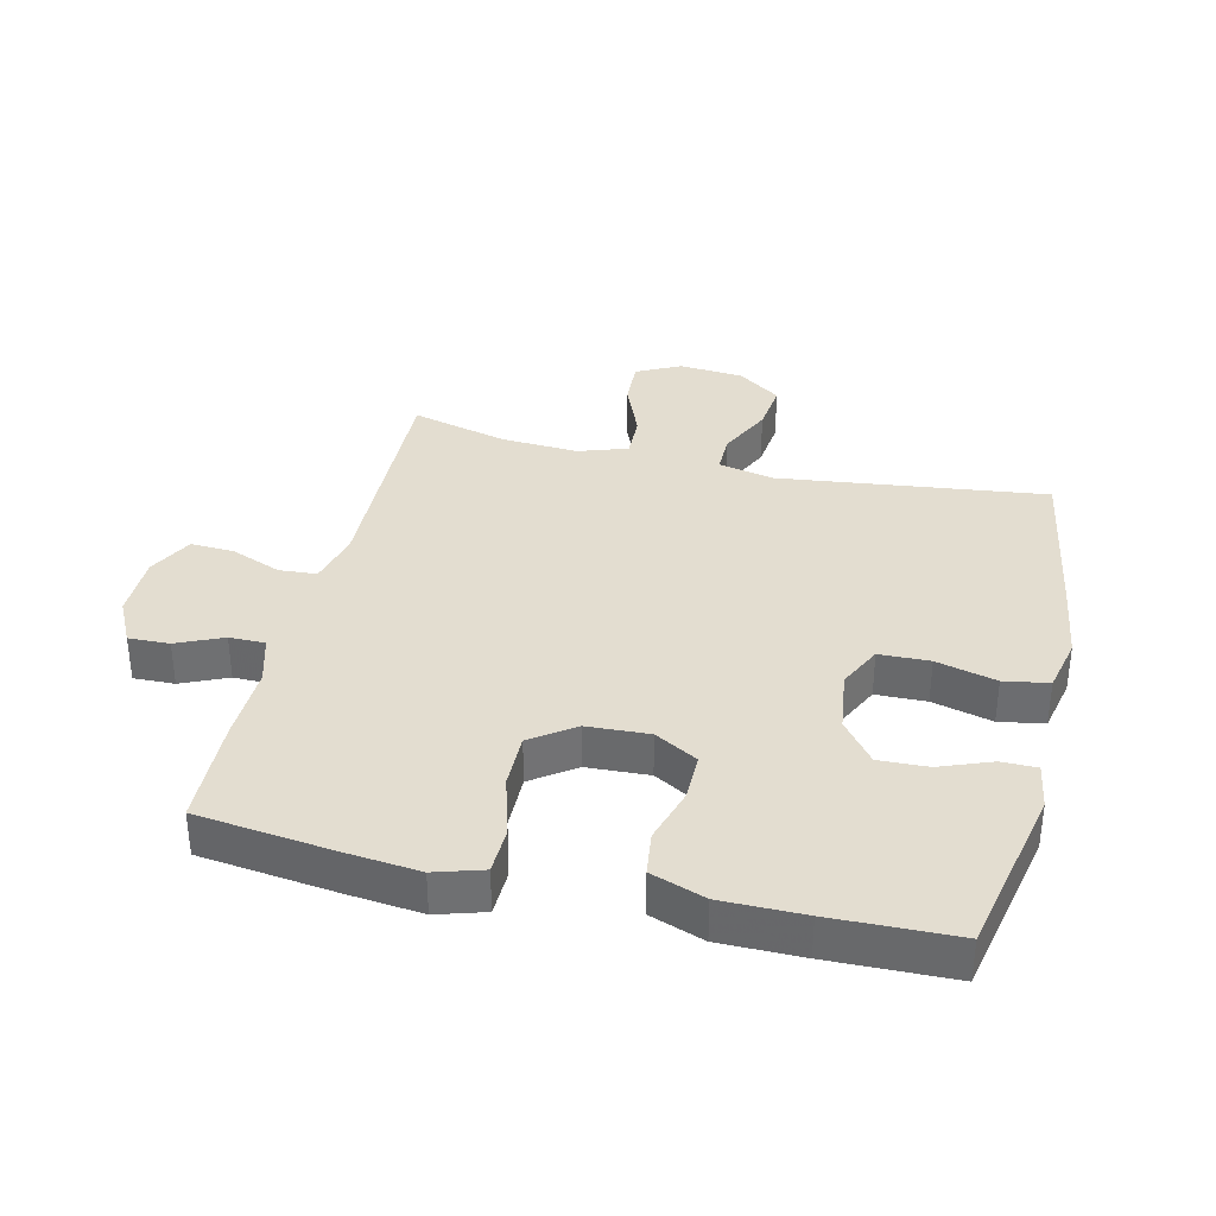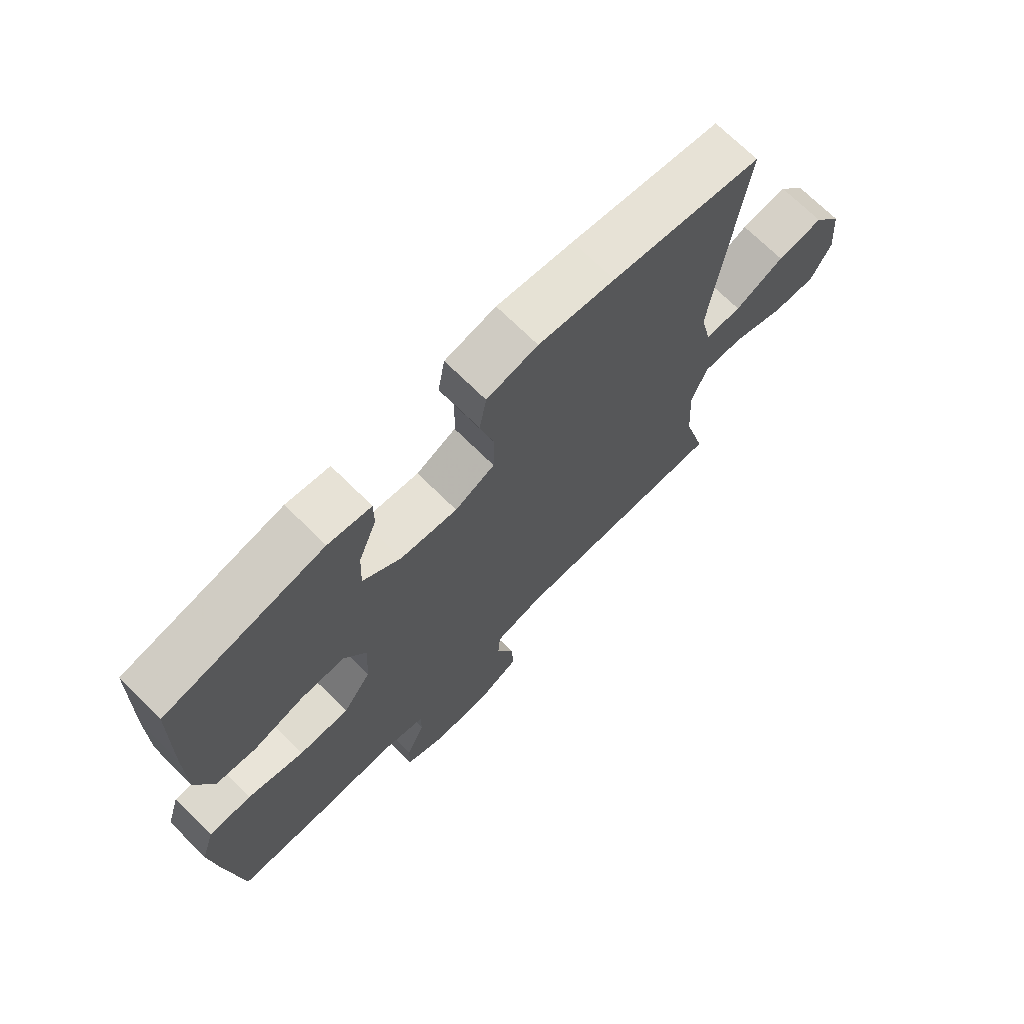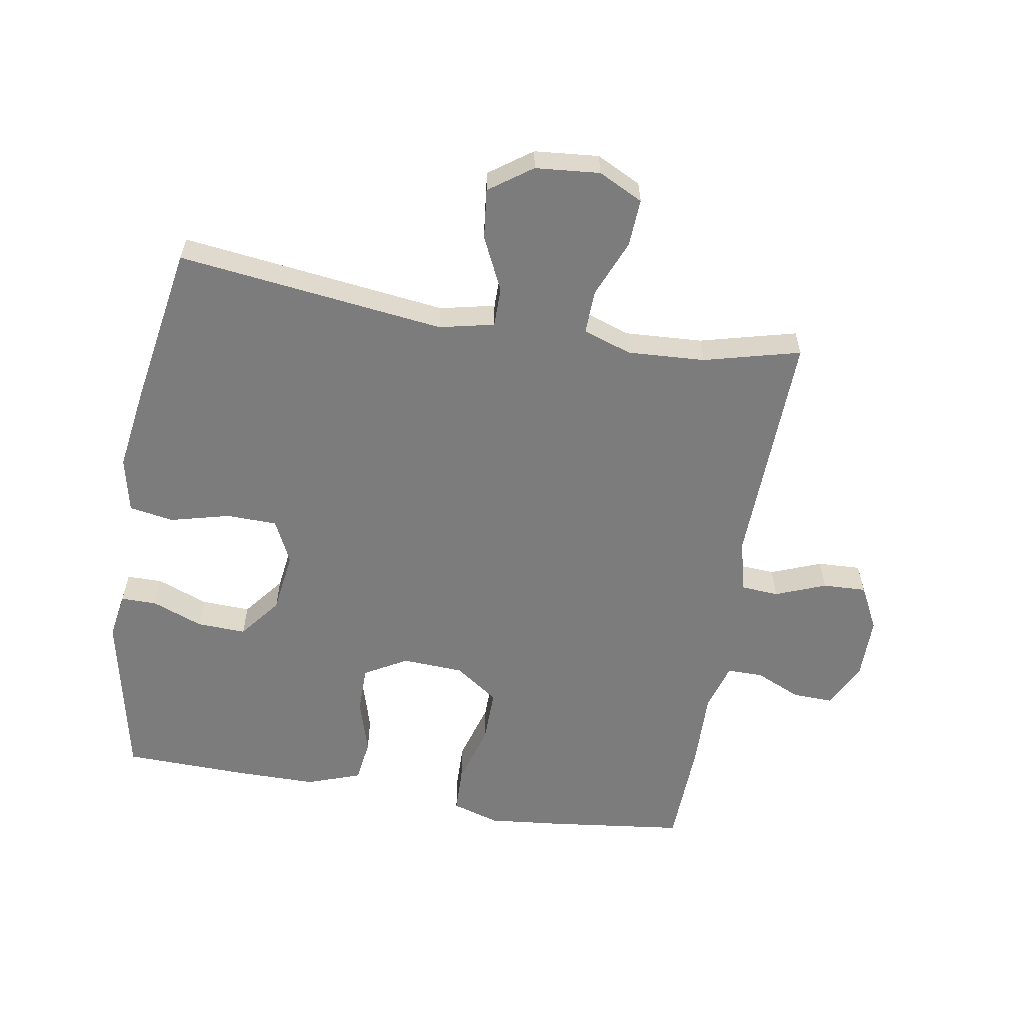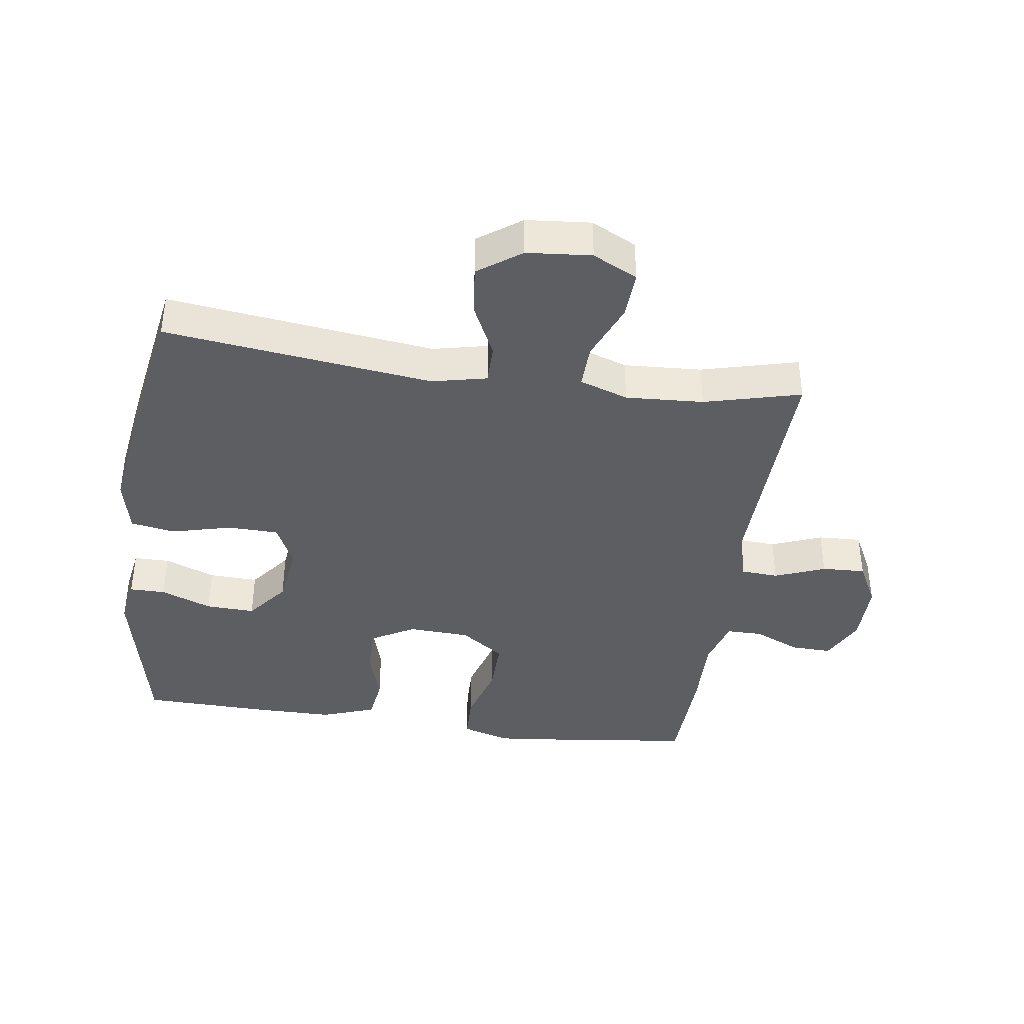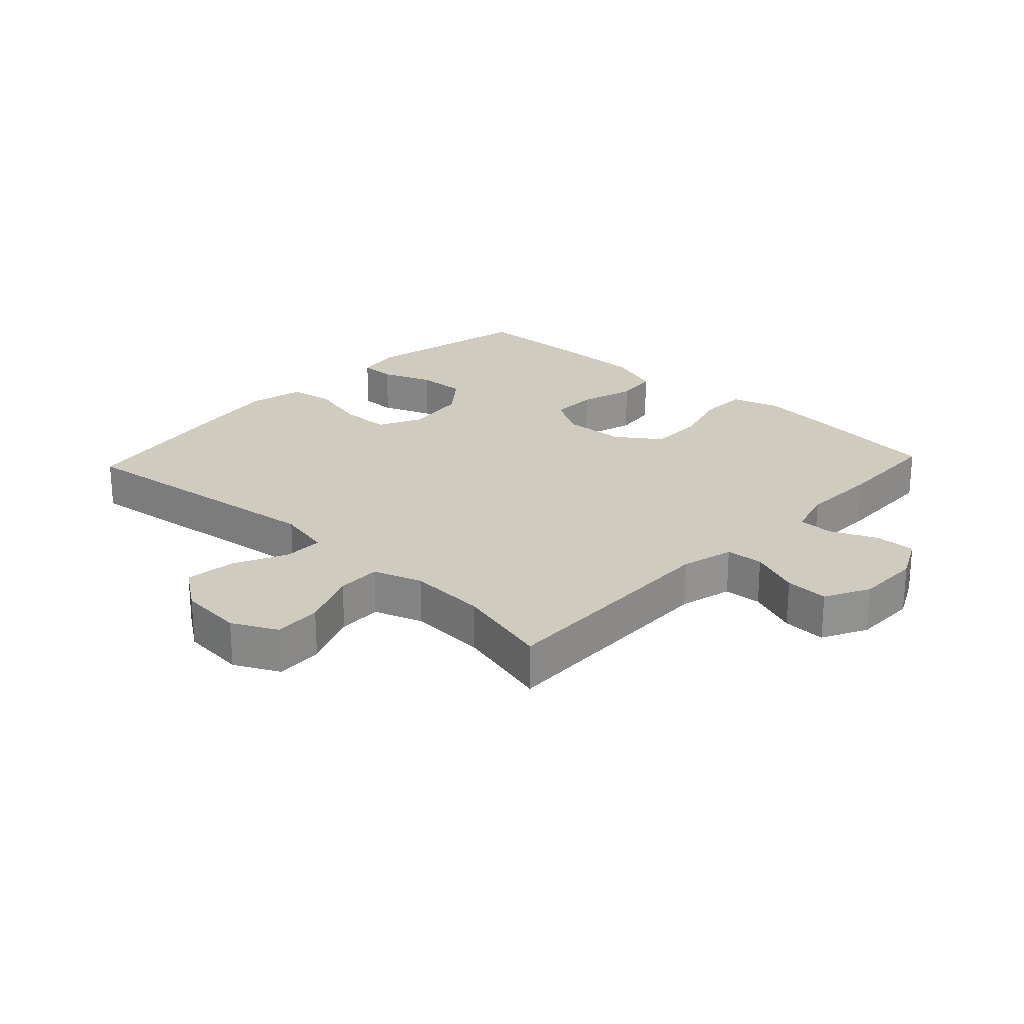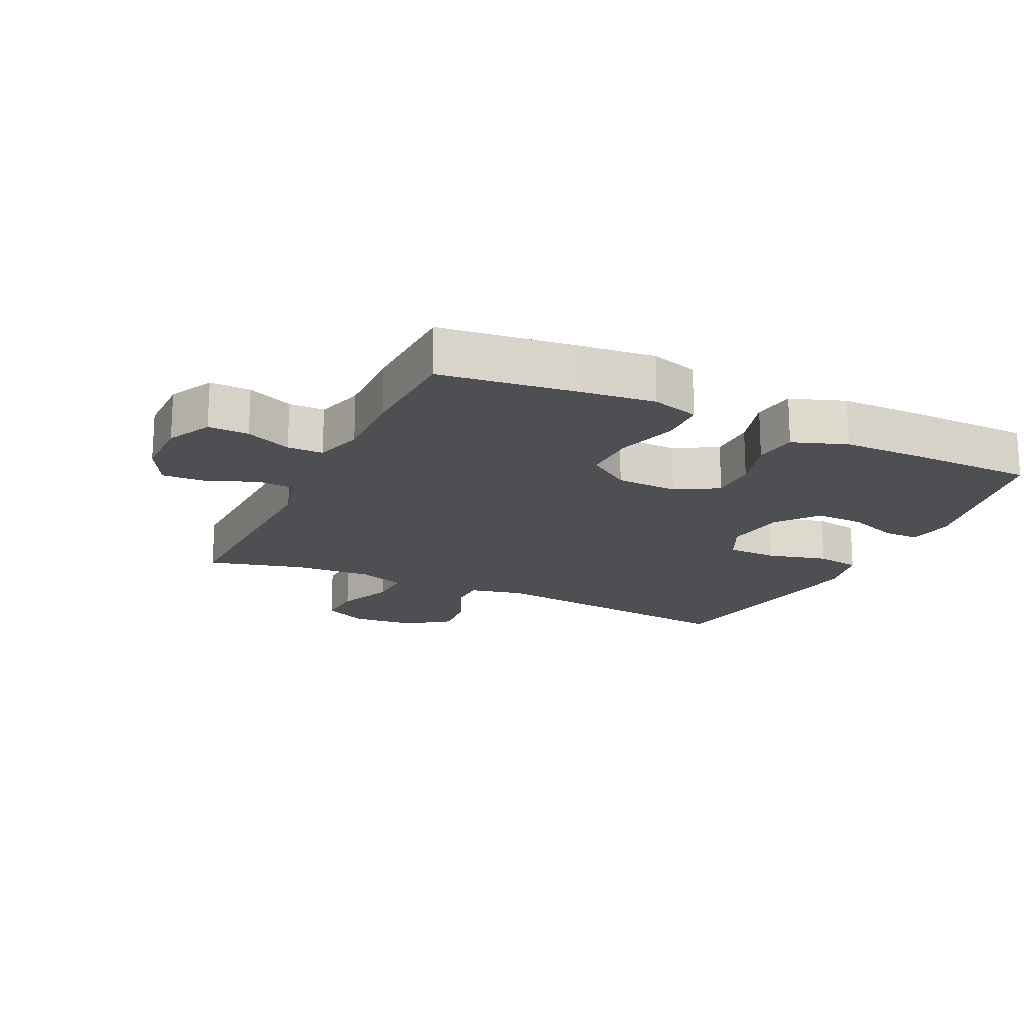
<metadata>
{"format":"obj","ext":"obj","renderer":"f3d","projection":"perspective","resolution":1024,"background":"white","views":[{"elev":35.5,"azim":-76.6,"up":"+Y"},{"elev":71.0,"azim":-45.3,"up":"+Z"},{"elev":-58.8,"azim":80.4,"up":"+Y"},{"elev":-39.4,"azim":81.9,"up":"+Y"},{"elev":23.7,"azim":133.1,"up":"+Y"},{"elev":-18.0,"azim":-115.2,"up":"+Y"}]}
</metadata>
<code>
v 0.5 0.07 -0.5
v 0.126 0.07 -0.489
v 0.043 0.07 -0.51
v 0.039 0.07 -0.569
v 0.07 0.07 -0.648
v 0.073 0.07 -0.716
v 0.003 0.07 -0.752
v -0.097 0.07 -0.752
v -0.167 0.07 -0.717
v -0.165 0.07 -0.653
v -0.133 0.07 -0.581
v -0.133 0.07 -0.525
v -0.209 0.07 -0.503
v -0.329 0.07 -0.506
v -0.5 0.07 -0.5
v -0.526 0.07 -0.287
v -0.538 0.07 -0.171
v -0.515 0.07 -0.096
v -0.442 0.07 -0.094
v -0.346 0.07 -0.122
v -0.26 0.07 -0.123
v -0.212 0.07 -0.055
v -0.207 0.07 0.042
v -0.245 0.07 0.109
v -0.32 0.07 0.109
v -0.407 0.07 0.083
v -0.475 0.07 0.092
v -0.505 0.07 0.177
v -0.505 0.07 0.306
v -0.5 0.07 0.5
v -0.232 0.07 0.556
v -0.159 0.07 0.544
v -0.159 0.07 0.488
v -0.19 0.07 0.408
v -0.193 0.07 0.331
v -0.128 0.07 0.28
v -0.031 0.07 0.267
v 0.037 0.07 0.3
v 0.039 0.07 0.379
v 0.015 0.07 0.473
v 0.027 0.07 0.543
v 0.114 0.07 0.562
v 0.244 0.07 0.543
v 0.5 0.07 0.5
v 0.448 0.07 0.081
v 0.467 0.07 -0.005
v 0.529 0.07 -0.005
v 0.613 0.07 0.035
v 0.692 0.07 0.044
v 0.74 0.07 -0.023
v 0.749 0.07 -0.124
v 0.714 0.07 -0.194
v 0.639 0.07 -0.19
v 0.549 0.07 -0.153
v 0.48 0.07 -0.151
v 0.454 0.07 -0.227
v 0.461 0.07 -0.349
v 0.5 0 -0.5
v 0.126 0 -0.489
v 0.043 0 -0.51
v 0.039 0 -0.569
v 0.07 0 -0.648
v 0.073 0 -0.716
v 0.003 0 -0.752
v -0.097 0 -0.752
v -0.167 0 -0.717
v -0.165 0 -0.653
v -0.133 0 -0.581
v -0.133 0 -0.525
v -0.209 0 -0.503
v -0.329 0 -0.506
v -0.5 0 -0.5
v -0.526 0 -0.287
v -0.538 0 -0.171
v -0.515 0 -0.096
v -0.442 0 -0.094
v -0.346 0 -0.122
v -0.26 0 -0.123
v -0.212 0 -0.055
v -0.207 0 0.042
v -0.245 0 0.109
v -0.32 0 0.109
v -0.407 0 0.083
v -0.475 0 0.092
v -0.505 0 0.177
v -0.505 0 0.306
v -0.5 0 0.5
v -0.232 0 0.556
v -0.159 0 0.544
v -0.159 0 0.488
v -0.19 0 0.408
v -0.193 0 0.331
v -0.128 0 0.28
v -0.031 0 0.267
v 0.037 0 0.3
v 0.039 0 0.379
v 0.015 0 0.473
v 0.027 0 0.543
v 0.114 0 0.562
v 0.244 0 0.543
v 0.5 0 0.5
v 0.448 0 0.081
v 0.467 0 -0.005
v 0.529 0 -0.005
v 0.613 0 0.035
v 0.692 0 0.044
v 0.74 0 -0.023
v 0.749 0 -0.124
v 0.714 0 -0.194
v 0.639 0 -0.19
v 0.549 0 -0.153
v 0.48 0 -0.151
v 0.454 0 -0.227
v 0.461 0 -0.349
f 52 53 54
f 51 52 54
f 50 51 54
f 49 50 54
f 48 49 54
f 47 48 54
f 46 47 54 55
f 45 46 55 56
f 43 44 45
f 42 43 45
f 41 42 45
f 40 41 45
f 39 40 45
f 38 39 45 56
f 32 33 34
f 31 32 34
f 30 31 34
f 29 30 34
f 28 29 34
f 27 28 34
f 26 27 34
f 25 26 34
f 24 25 34 35
f 23 24 35 36
f 18 19 20
f 17 18 20
f 16 17 20
f 15 16 20
f 14 15 20
f 13 14 20
f 12 13 20 21
f 9 10 11
f 8 9 11
f 7 8 11
f 6 7 11
f 5 6 11
f 4 5 11
f 3 4 11 12
f 12 21 22
f 3 12 22
f 2 3 22
f 37 38 56 57
f 36 37 57
f 23 36 57
f 22 23 57
f 2 22 57
f 1 2 57
f 111 110 109
f 111 109 108
f 111 108 107
f 111 107 106
f 111 106 105
f 111 105 104
f 112 111 104 103
f 113 112 103 102
f 102 101 100
f 102 100 99
f 102 99 98
f 102 98 97
f 102 97 96
f 113 102 96 95
f 91 90 89
f 91 89 88
f 91 88 87
f 91 87 86
f 91 86 85
f 91 85 84
f 91 84 83
f 91 83 82
f 92 91 82 81
f 93 92 81 80
f 77 76 75
f 77 75 74
f 77 74 73
f 77 73 72
f 77 72 71
f 77 71 70
f 78 77 70 69
f 68 67 66
f 68 66 65
f 68 65 64
f 68 64 63
f 68 63 62
f 68 62 61
f 69 68 61 60
f 79 78 69
f 79 69 60
f 79 60 59
f 114 113 95 94
f 114 94 93
f 114 93 80
f 114 80 79
f 114 79 59
f 114 59 58
f 1 58 59 2
f 2 59 60 3
f 3 60 61 4
f 4 61 62 5
f 5 62 63 6
f 6 63 64 7
f 7 64 65 8
f 8 65 66 9
f 9 66 67 10
f 10 67 68 11
f 11 68 69 12
f 12 69 70 13
f 13 70 71 14
f 14 71 72 15
f 15 72 73 16
f 16 73 74 17
f 17 74 75 18
f 18 75 76 19
f 19 76 77 20
f 20 77 78 21
f 21 78 79 22
f 22 79 80 23
f 23 80 81 24
f 24 81 82 25
f 25 82 83 26
f 26 83 84 27
f 27 84 85 28
f 28 85 86 29
f 29 86 87 30
f 30 87 88 31
f 31 88 89 32
f 32 89 90 33
f 33 90 91 34
f 34 91 92 35
f 35 92 93 36
f 36 93 94 37
f 37 94 95 38
f 38 95 96 39
f 39 96 97 40
f 40 97 98 41
f 41 98 99 42
f 42 99 100 43
f 43 100 101 44
f 44 101 102 45
f 45 102 103 46
f 46 103 104 47
f 47 104 105 48
f 48 105 106 49
f 49 106 107 50
f 50 107 108 51
f 51 108 109 52
f 52 109 110 53
f 53 110 111 54
f 54 111 112 55
f 55 112 113 56
f 56 113 114 57
f 57 114 58 1

</code>
